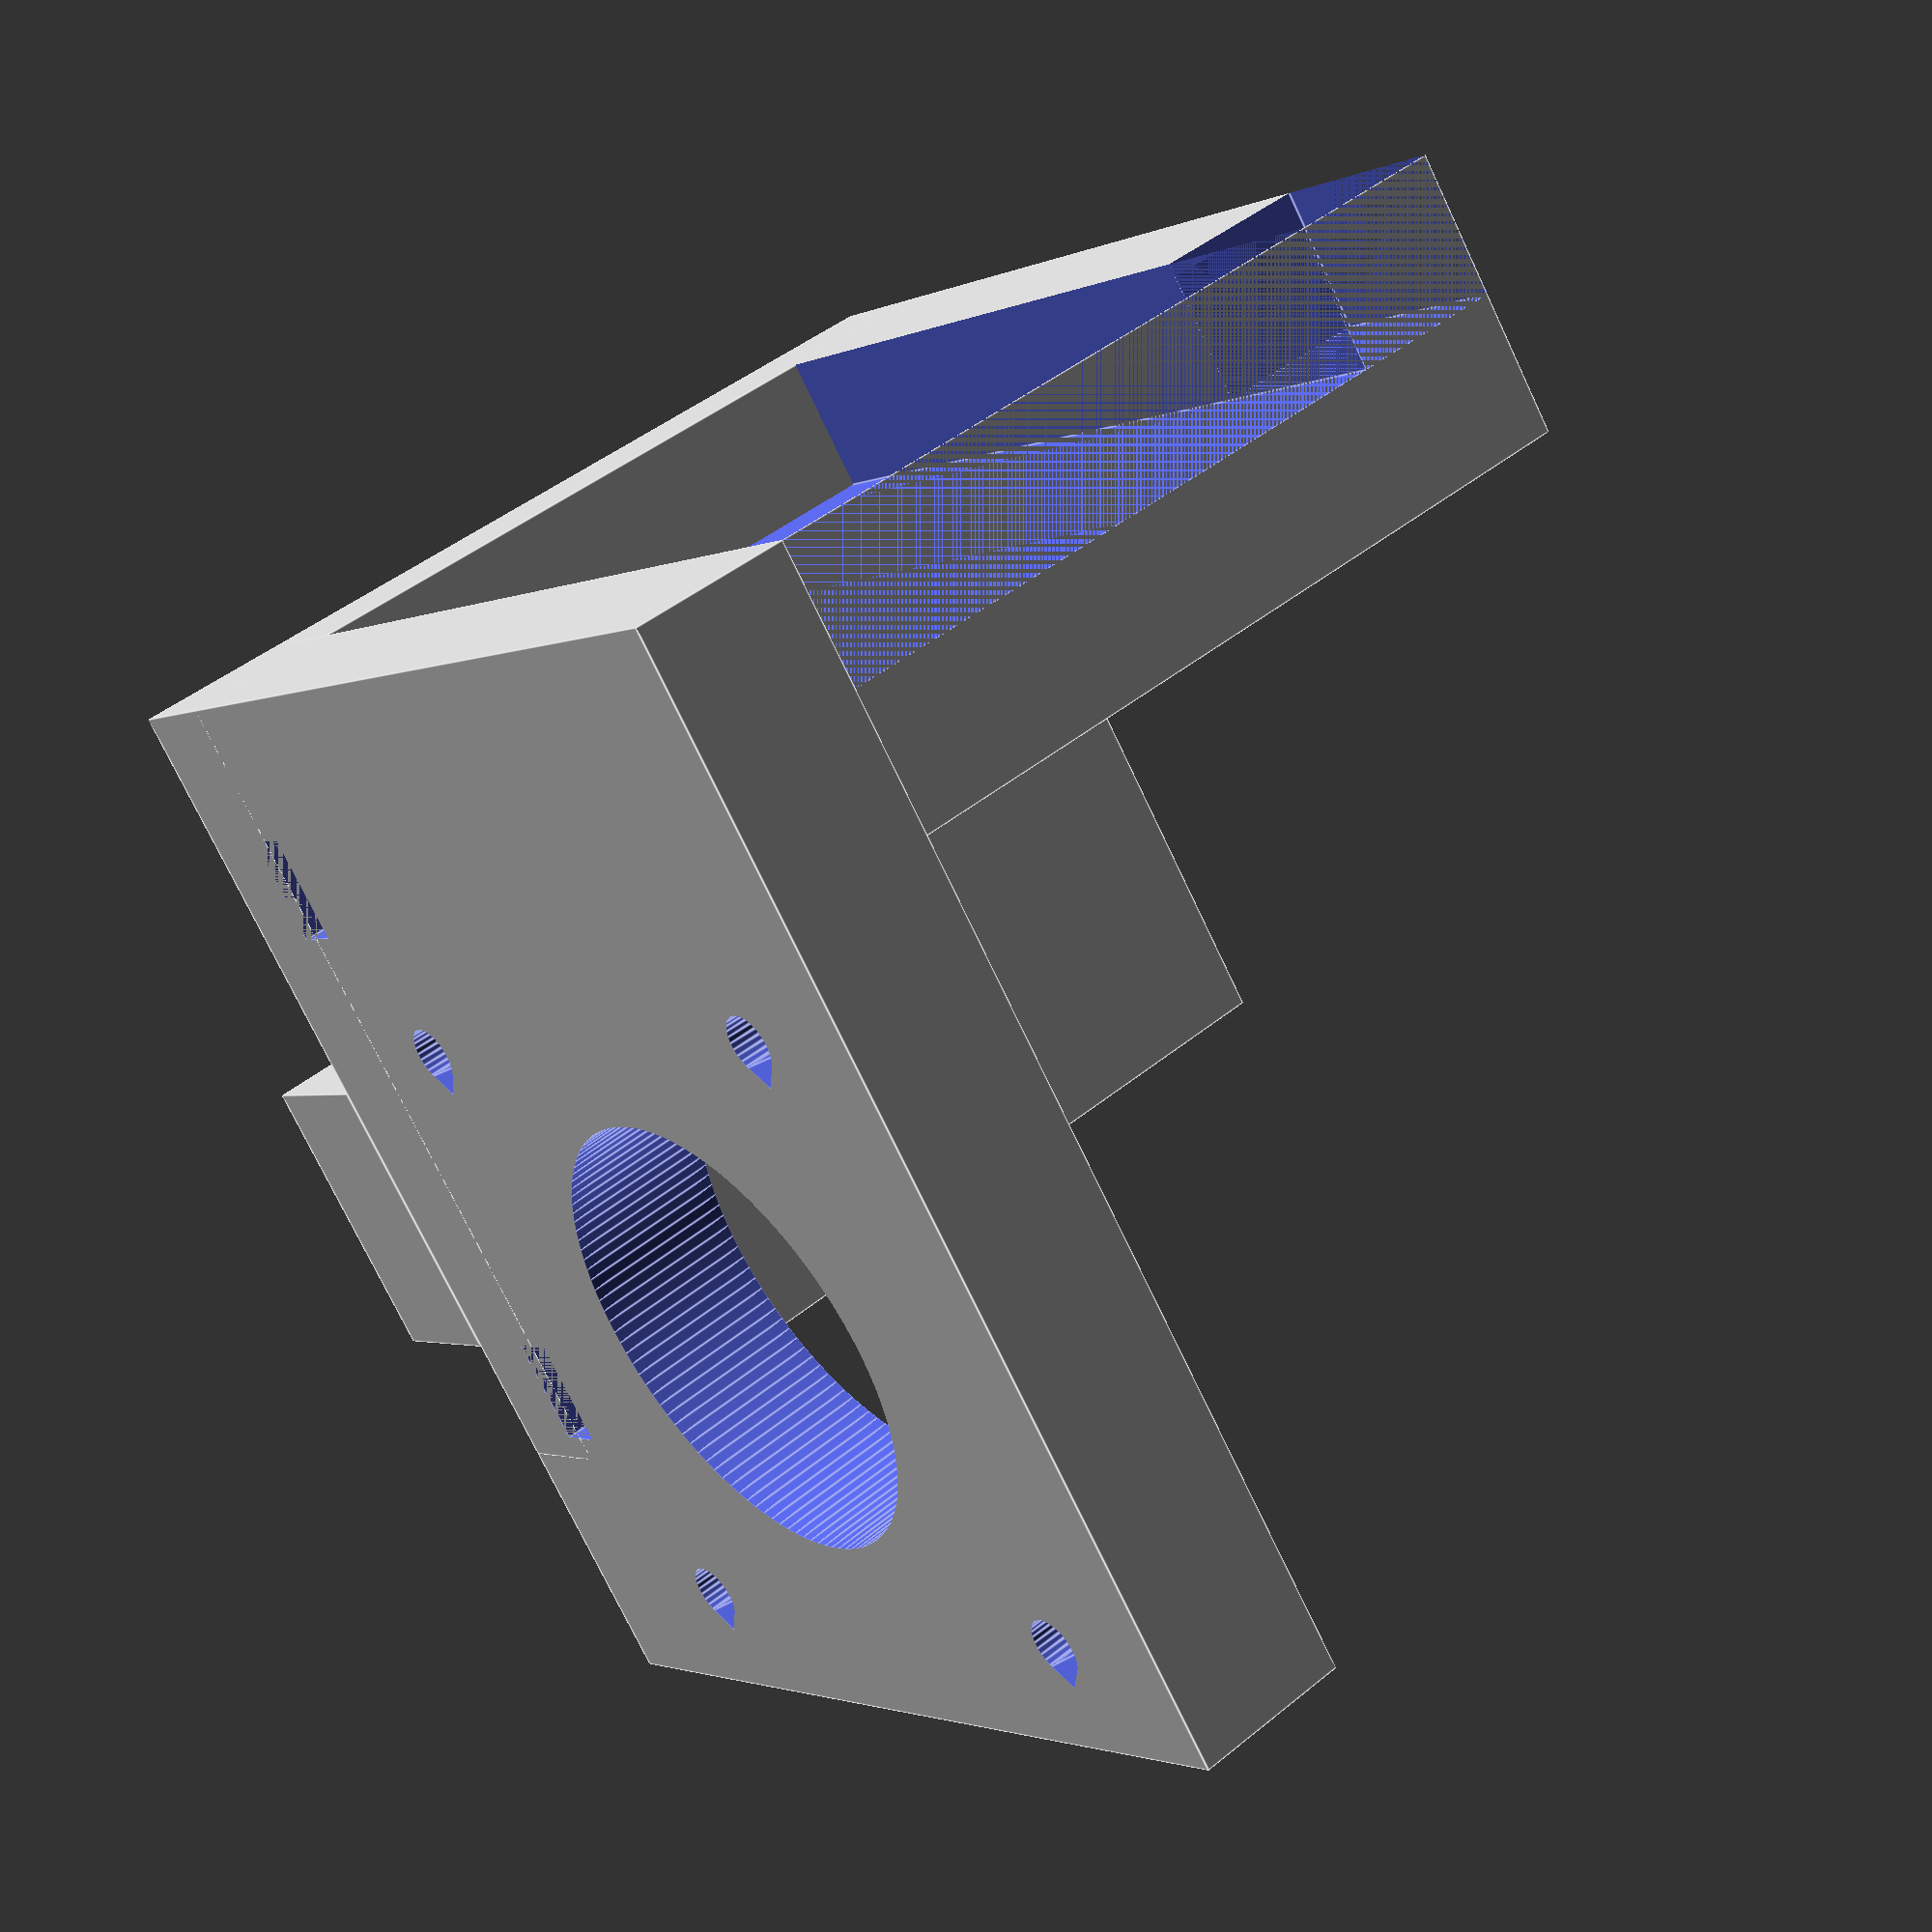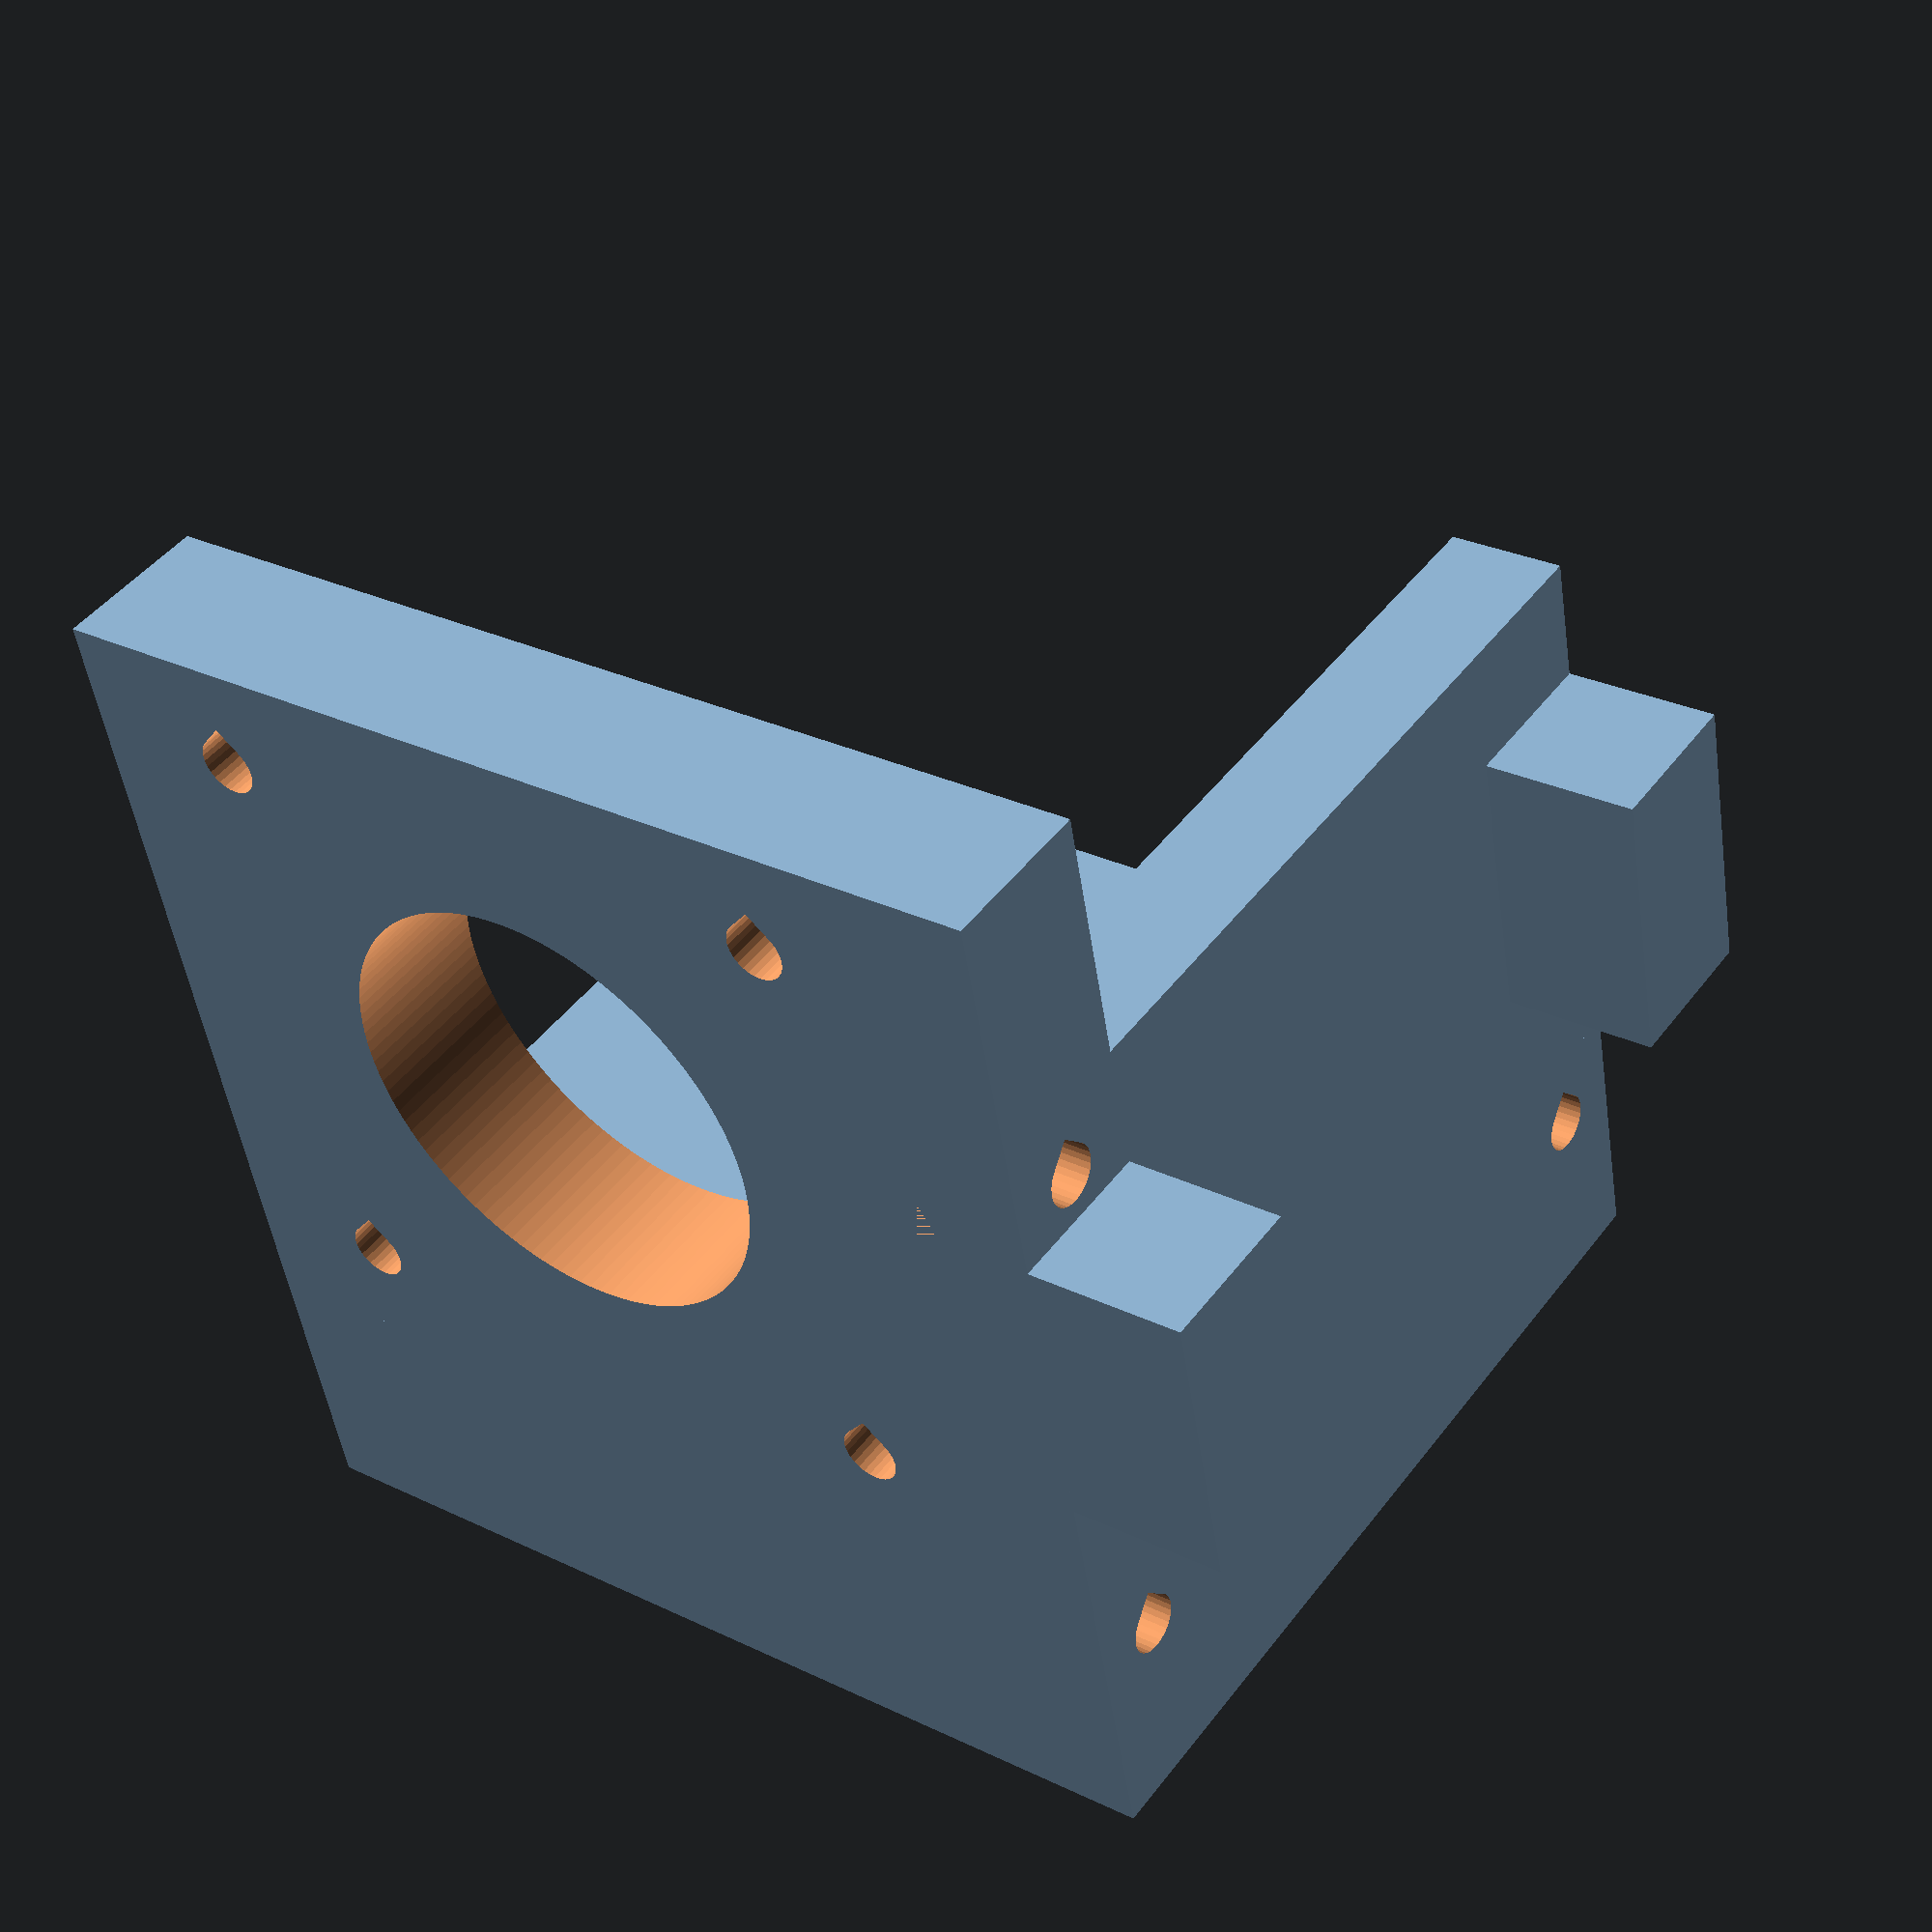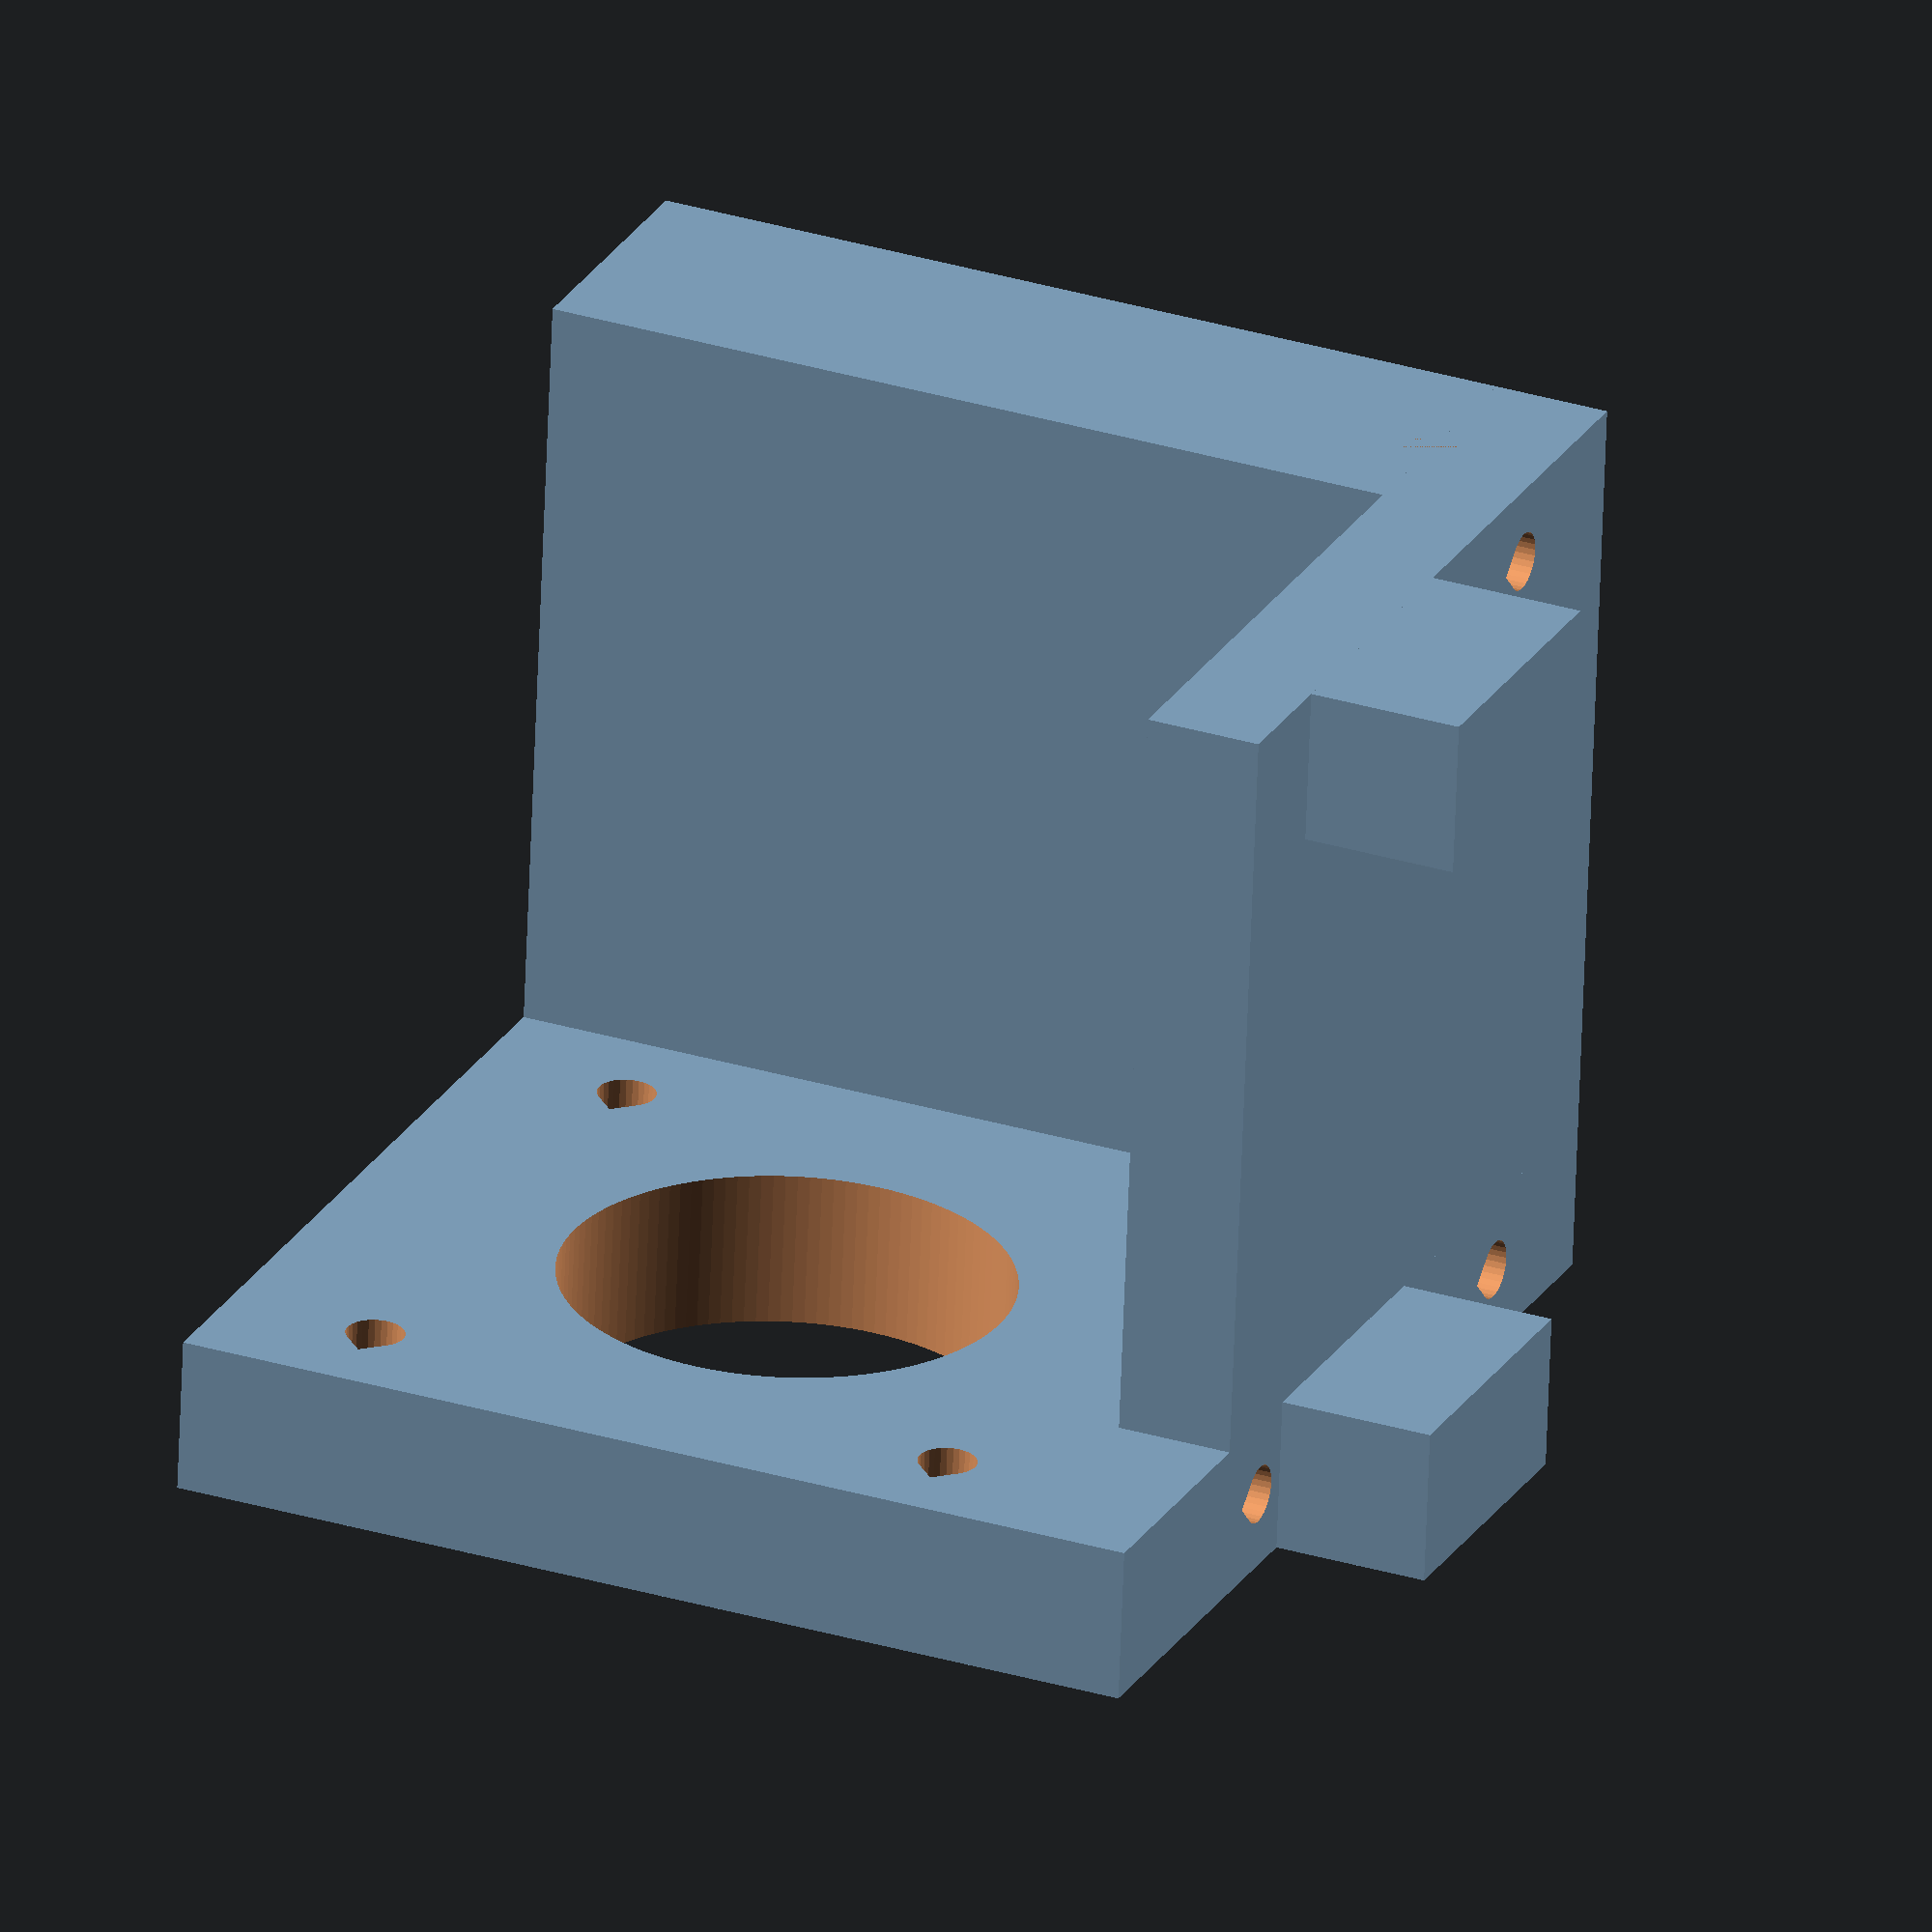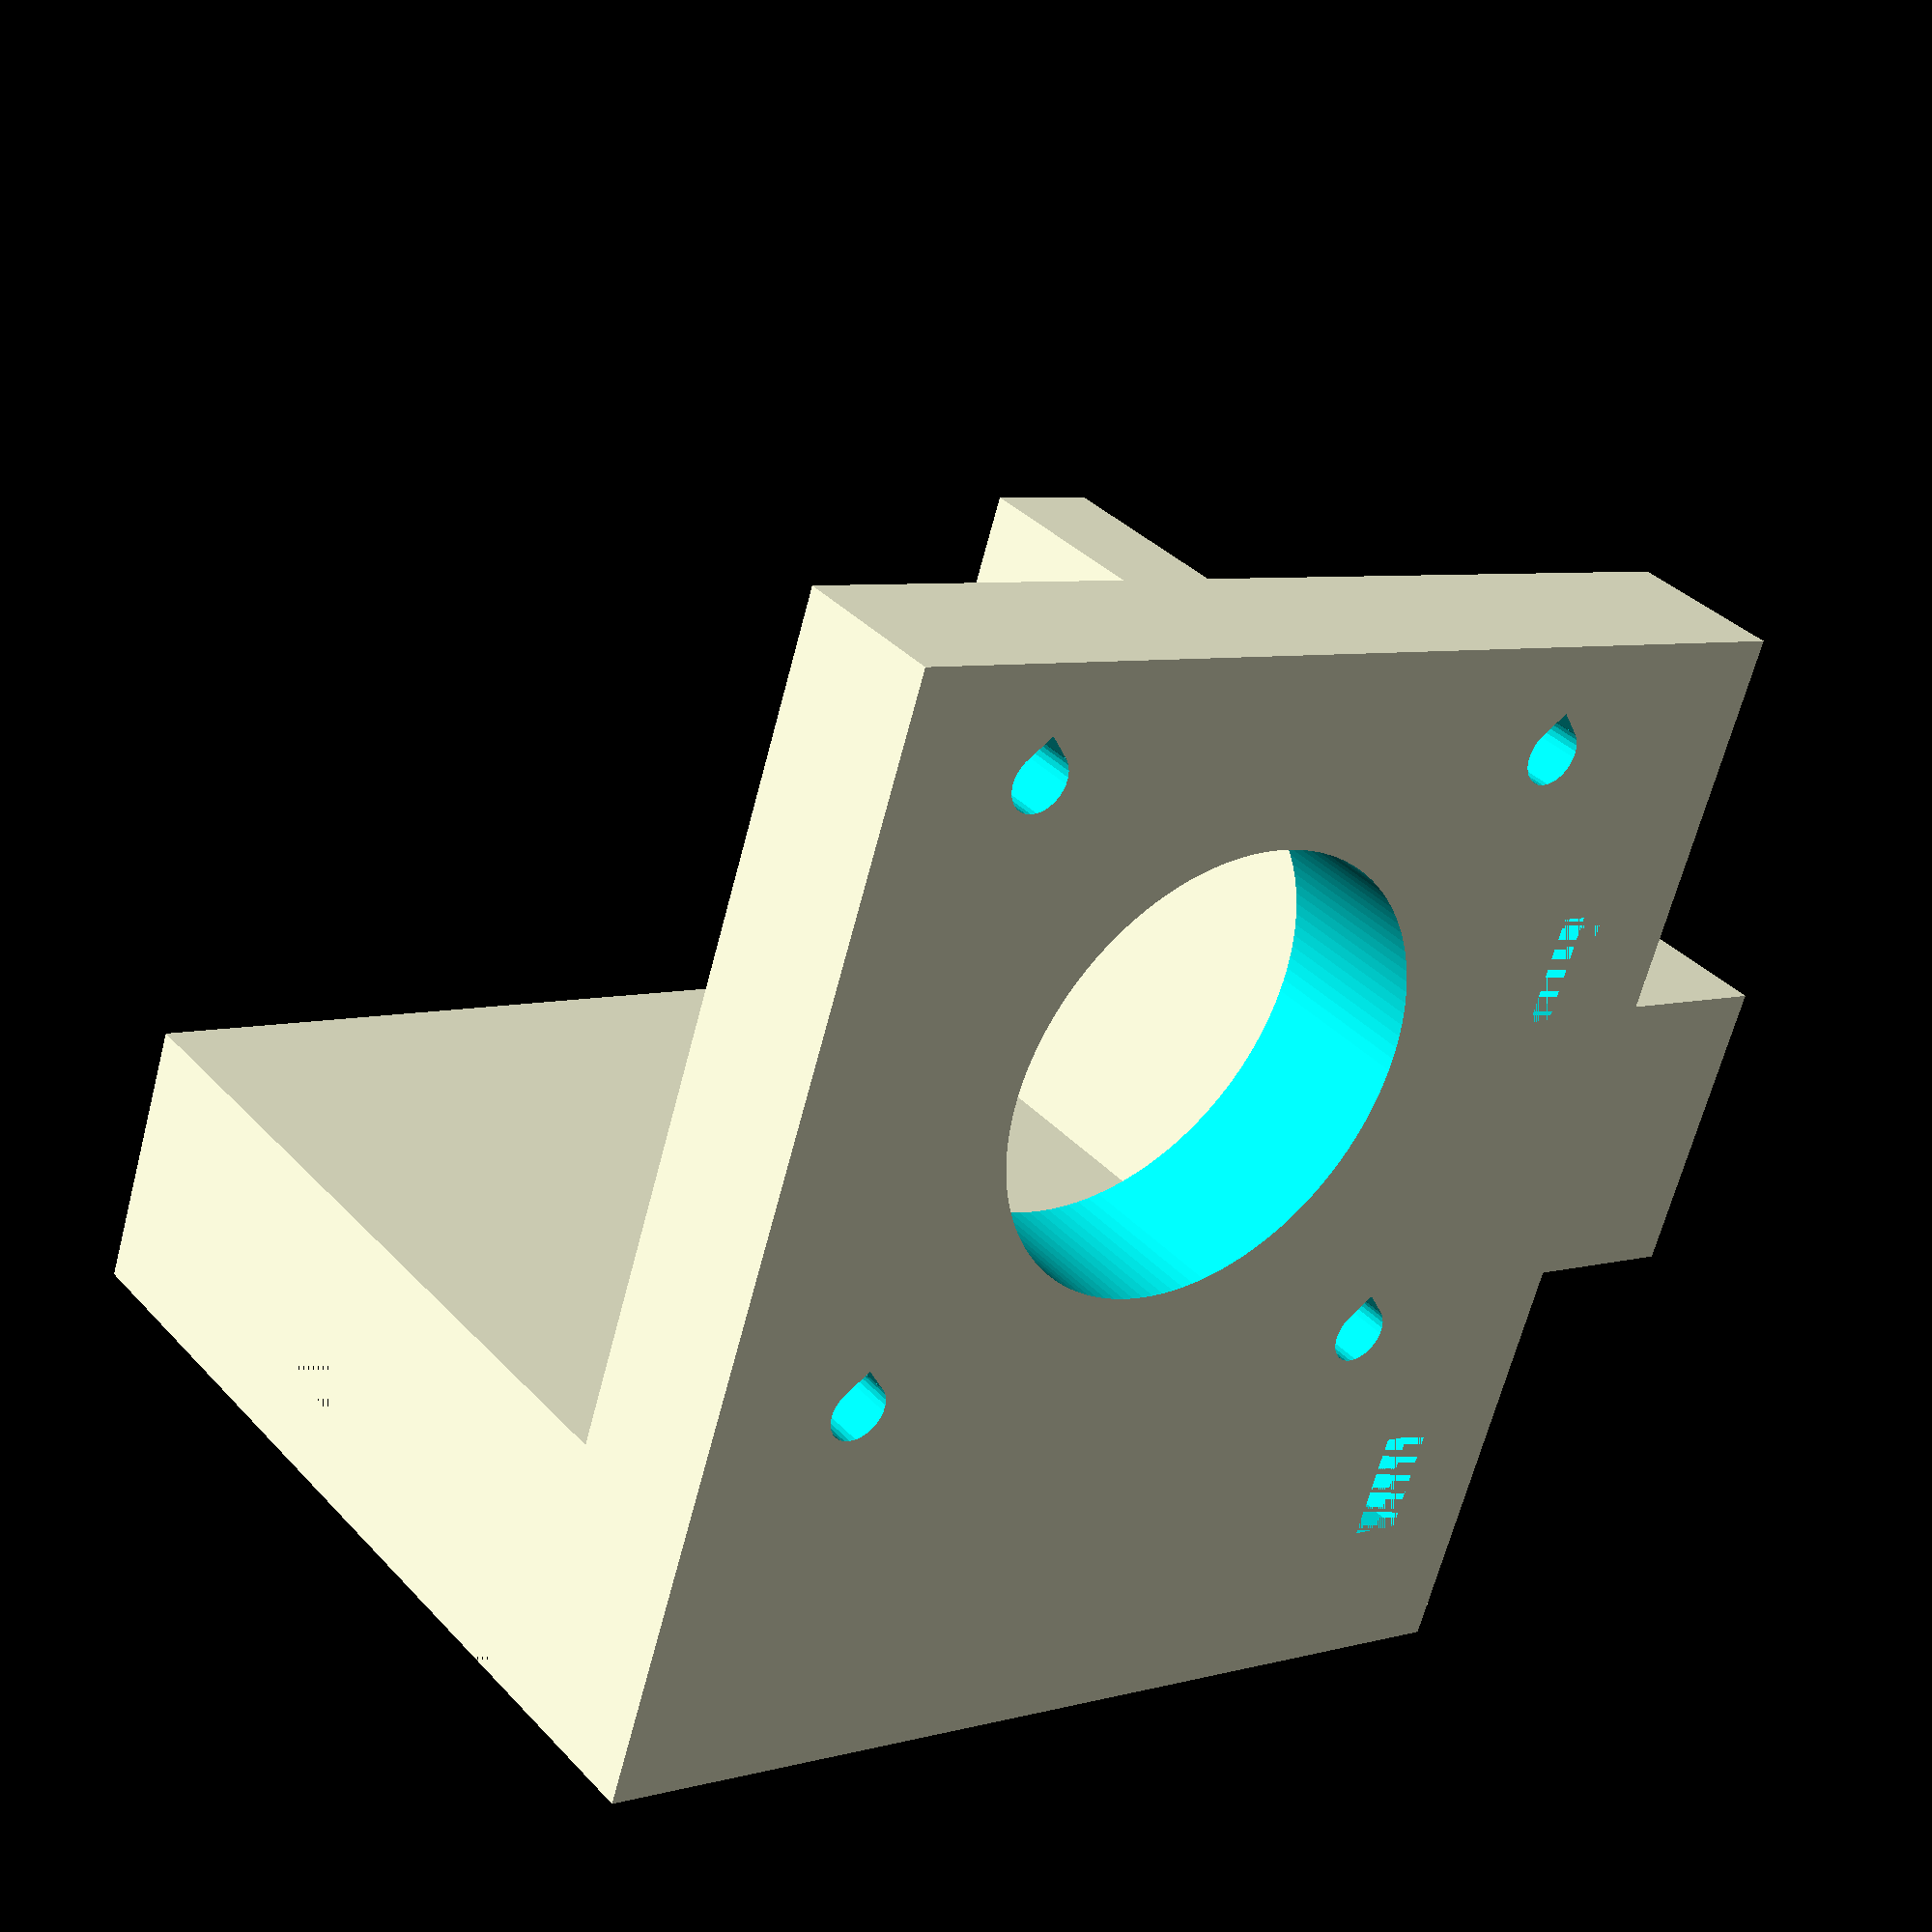
<openscad>
// Customizable Y Motor Mount for Anet A6
// Copyright: Olle Johansson 2019
// License: CC BY-SA

//CUSTOMIZER VARIABLES

// Thickness in mm of backplate
backplate_thickness = 6; // [4:10]

// Distance in mm that motor is lowered from default
motor_lowered_by = 1; // [0:0.1:4]

// Width in mm of hole for back frame brace
width_of_opening_for_back_frame_brace = 10.5; // [0:15]

// Use round or teardrop mount holes
type_of_mount_hole = "Teardrop"; // [Teardrop, Round]

// Diameter in mm of mount hole
mount_hole_diameter = 3; // [2:0.1:4]

// Length in mm of mount hole
mount_hole_length = 12; // [8:0.1:14]

// Depth in mm of hole for trapped nut
depth_of_trapped_nut_hole = 2.6; // [2:0.1:4]

// Width in mm of hole for trapped nut
width_of_trapped_nut_hole = 7.5; // [6:0.1:10]

// Height in mm of hole for trapped nut
height_of_trapped_nut_hole = 5.5; // [4:0.1:8]

//CUSTOMIZER VARIABLES END

/* [Hidden] */

height_of_base = 15 - motor_lowered_by;

$fn=120;


/* From http://www.thingiverse.com/thing:3457
   © 2010 whosawhatsis */
module teardrop(radius, length, angle) {
	rotate([0, angle, 0]) union() {
		linear_extrude(height = length, center = true, convexity = radius, twist = 0)
			circle(r = radius, center = true, $fn = 30);
		linear_extrude(height = length, center = true, convexity = radius, twist = 0)
			projection(cut = false) rotate([0, -angle, 0]) translate([0, 0, radius * sin(45) * 1.5]) cylinder(h = radius * sin(45), r1 = radius * sin(45), r2 = 0, center = true, $fn = 30);
    }
}

module cylinder_outer(diameter, height, fn) {
   fudge = 1 / cos(180 / fn);
   cylinder(h=height, r=diameter / 2 * fudge, $fn=fn, center=true);
}

module mount_hole(diameter, length) {
    if (type_of_mount_hole == "Teardrop") {
        rotate([0, 270, 0])
        teardrop(diameter/2, length, 90);
    } else {
        cylinder_outer(diameter, length, $fn);
    }
}

module motor_mount_plate() {
    translate([51/2, 47 - 8/2, 56/2])
    difference() {
        cube([51, 8, 56], center=true);
        
        // Motor shaft hole
        translate([6/3, 0, height_of_base/2])
        rotate([90, 0, 0])
        cylinder_outer(23, 8 + 0.1, $fn);
        
        // Motor mount holes
        translate([6/3 - 31/2, 0, height_of_base/2 + 31/2])
        rotate([90, 90, 0])
        mount_hole(mount_hole_diameter, 8 + 0.1, $fn);
        
        translate([6/3 - 31/2, 0, height_of_base/2 - 31/2])
        rotate([90, 90, 0])
        mount_hole(mount_hole_diameter, 8 + 0.1, $fn);
        
        translate([6/3 + 31/2, 0, height_of_base/2 + 31/2])
        rotate([90, 90, 0])
        mount_hole(mount_hole_diameter, 8 + 0.1, $fn);
 
        translate([6/3 + 31/2, 0, height_of_base/2 - 31/2])
        rotate([90, 90, 0])
        mount_hole(mount_hole_diameter, 8 + 0.1, $fn);
   }    
}

module bottom_plate() {
    translate([51/2, 47/2, height_of_base/2])
    difference() {
        cube([51, 47, height_of_base], center=true);

        translate([0, 0, -4])
        cube([51, 31, 8], center=true);
        
        // Leave opening for back frame brace
        if (width_of_opening_for_back_frame_brace > 0) {
            translate([51/2 - width_of_opening_for_back_frame_brace/2, 8/2 - 47/2, -4])
            cube([width_of_opening_for_back_frame_brace, 8, 8], center=true);
        }  
    }
}

module back_plate() {
    translate([3, 47/2, 43/2])
    cube([backplate_thickness, 47, 43], center=true);
    
    translate([-4, 47 - 8/2, 43/2 + 15/2])
    cube([8, 8, 15], center=true);
    
    translate([-4, 8/2, 43/2 + 15/2])
    cube([8, 8, 15], center=true);
}

module backplate_mount_holes() {
    translate([mount_hole_length/2 - 0.1, 4, 10])
    rotate([0, 90, 0])
    mount_hole(mount_hole_diameter, mount_hole_length);
    
    // Trapped nut hole
    translate([backplate_thickness, width_of_trapped_nut_hole/2, 10])
    cube([depth_of_trapped_nut_hole, width_of_trapped_nut_hole, height_of_trapped_nut_hole], center=true);

    translate([mount_hole_length/2 - 0.1, 47-4, 10])
    rotate([0, 90, 0])
    mount_hole(mount_hole_diameter, mount_hole_length);

    // Trapped nut hole
    translate([backplate_thickness, 47 - width_of_trapped_nut_hole/2, 10])
    cube([depth_of_trapped_nut_hole, width_of_trapped_nut_hole, height_of_trapped_nut_hole], center=true);

    translate([mount_hole_length/2 - 0.1, 47-4, 39])
    rotate([0, 90, 0])
    mount_hole(mount_hole_diameter, mount_hole_length);
    
    // Trapped nut hole
    translate([backplate_thickness, 47 - width_of_trapped_nut_hole/2, 39])
    cube([depth_of_trapped_nut_hole, width_of_trapped_nut_hole, height_of_trapped_nut_hole], center=true);
}

module motor_mount() {
    difference() {
        union() {
            bottom_plate();
            back_plate();
            motor_mount_plate();
        }
        
        backplate_mount_holes();
    }
}

motor_mount();
</openscad>
<views>
elev=74.7 azim=126.1 roll=205.4 proj=p view=edges
elev=50.1 azim=215.3 roll=8.5 proj=p view=solid
elev=155.2 azim=2.3 roll=156.3 proj=o view=solid
elev=246.1 azim=322.4 roll=194.7 proj=p view=wireframe
</views>
